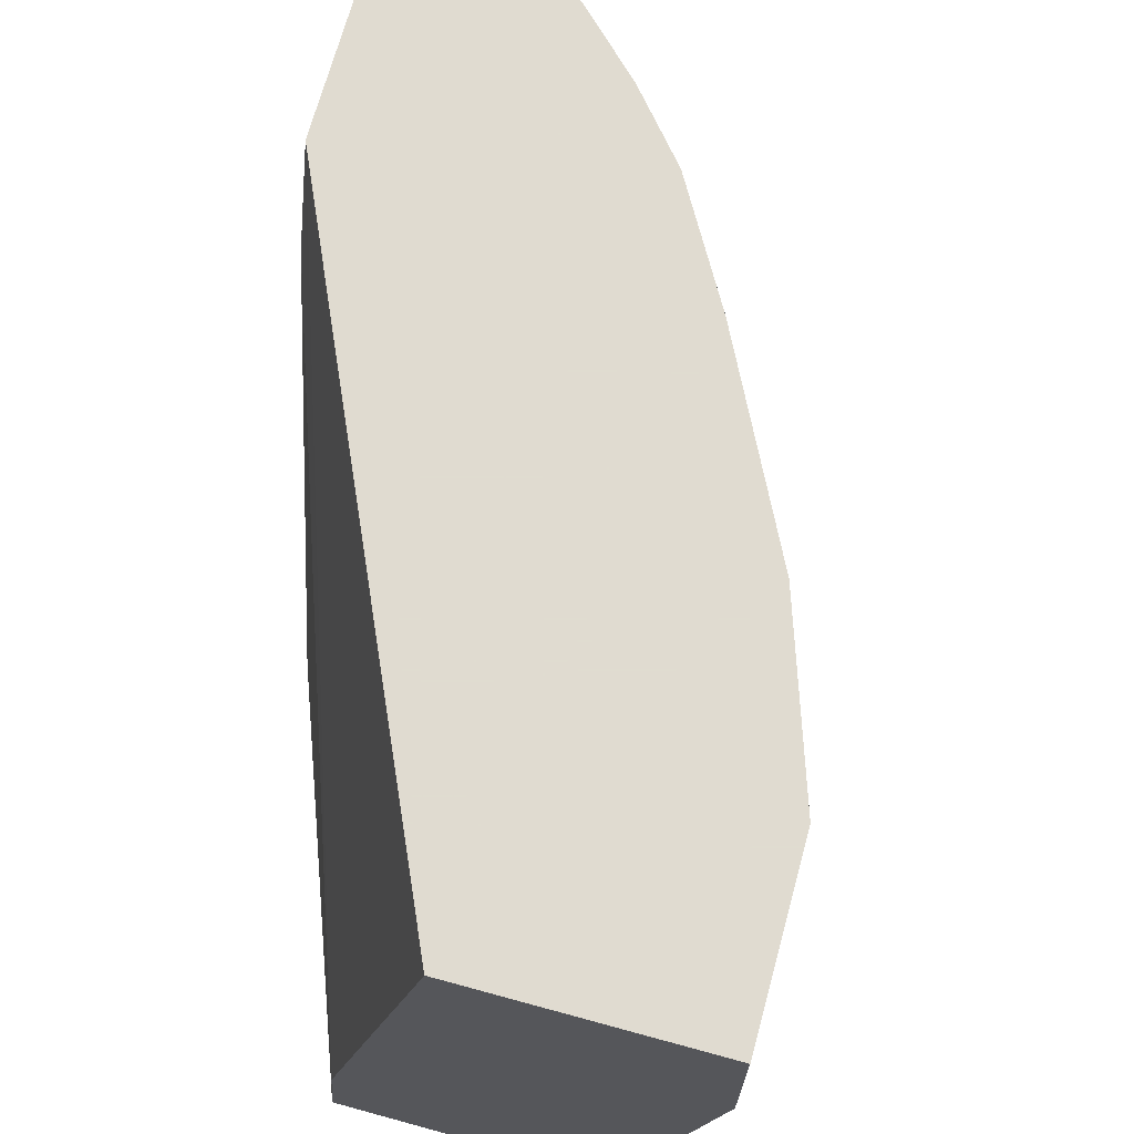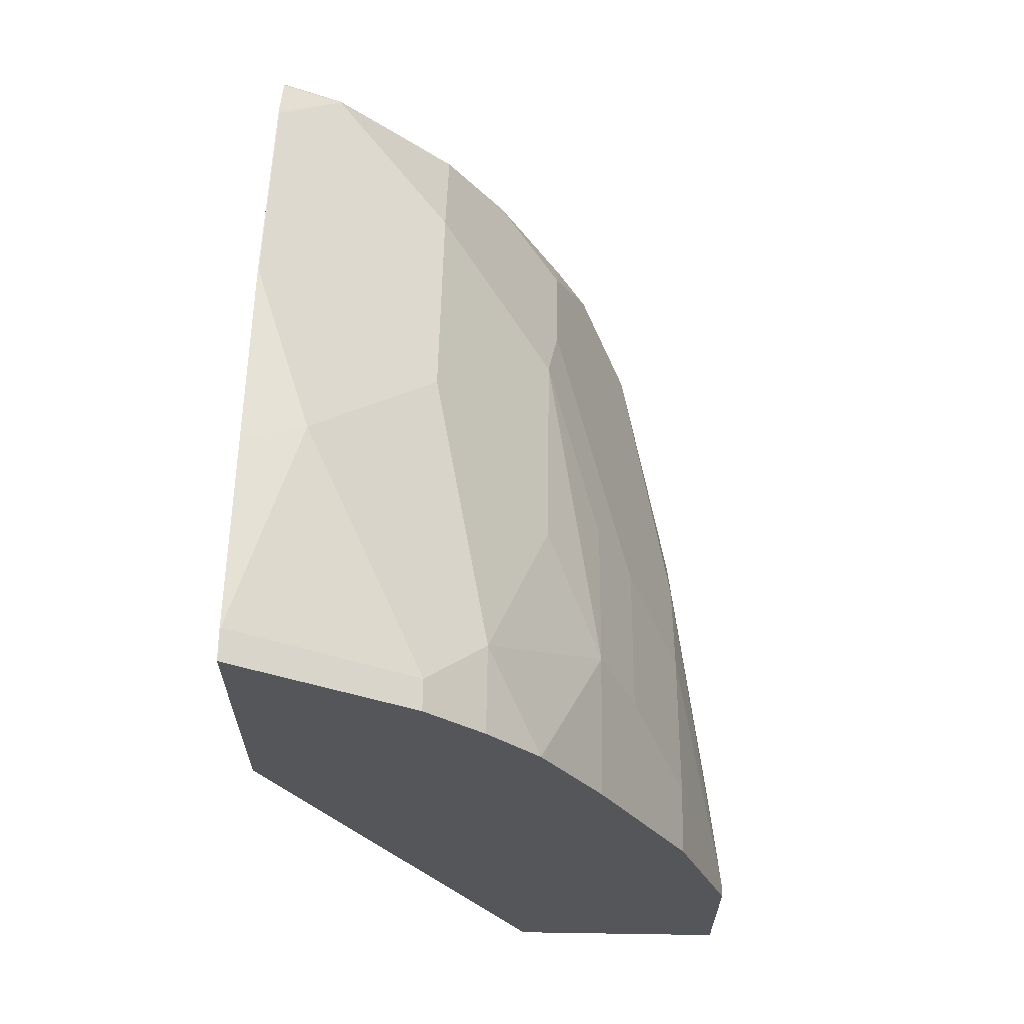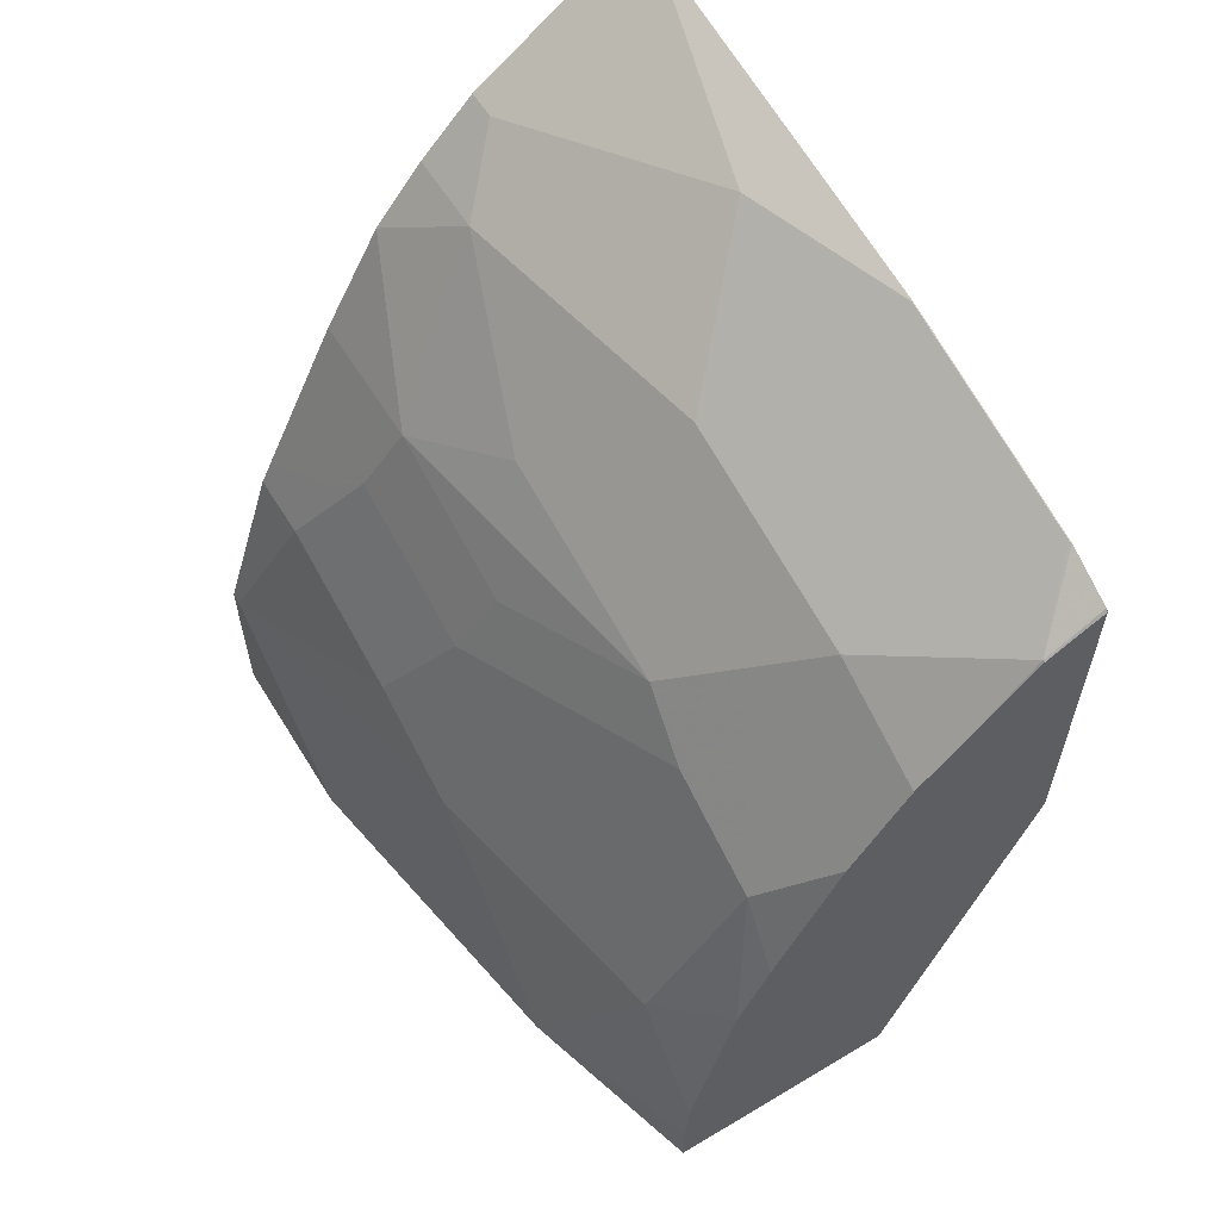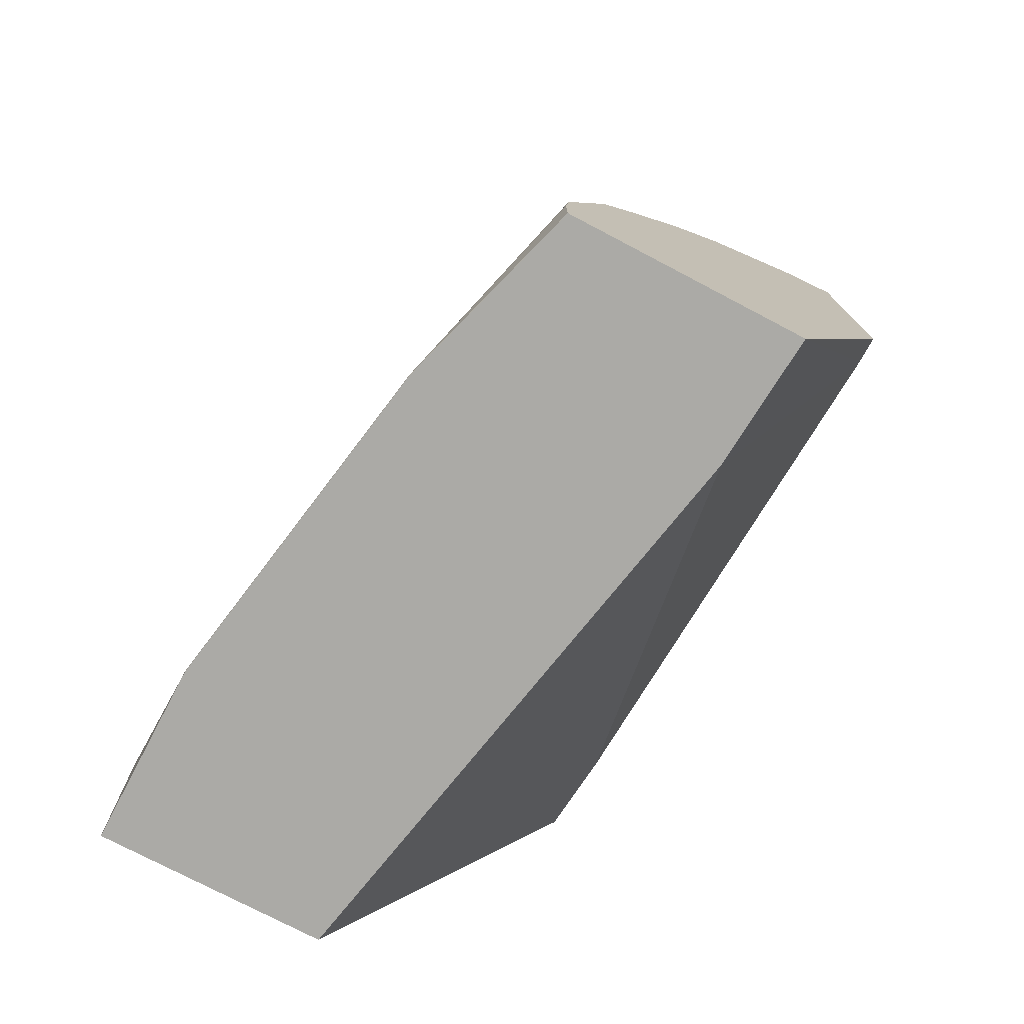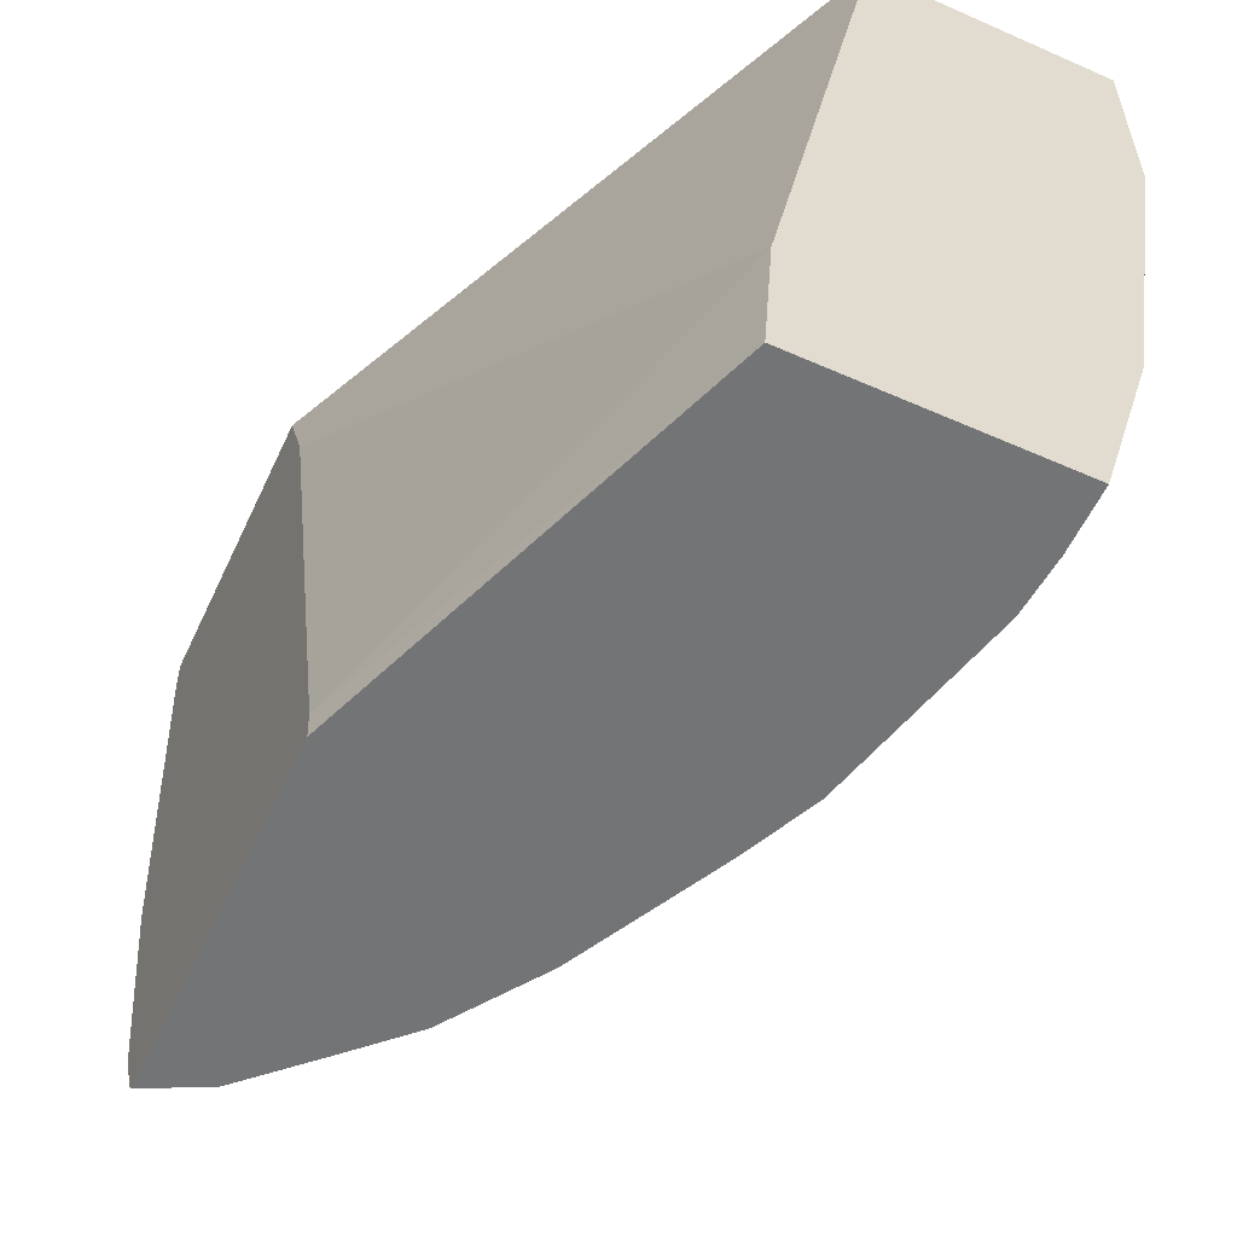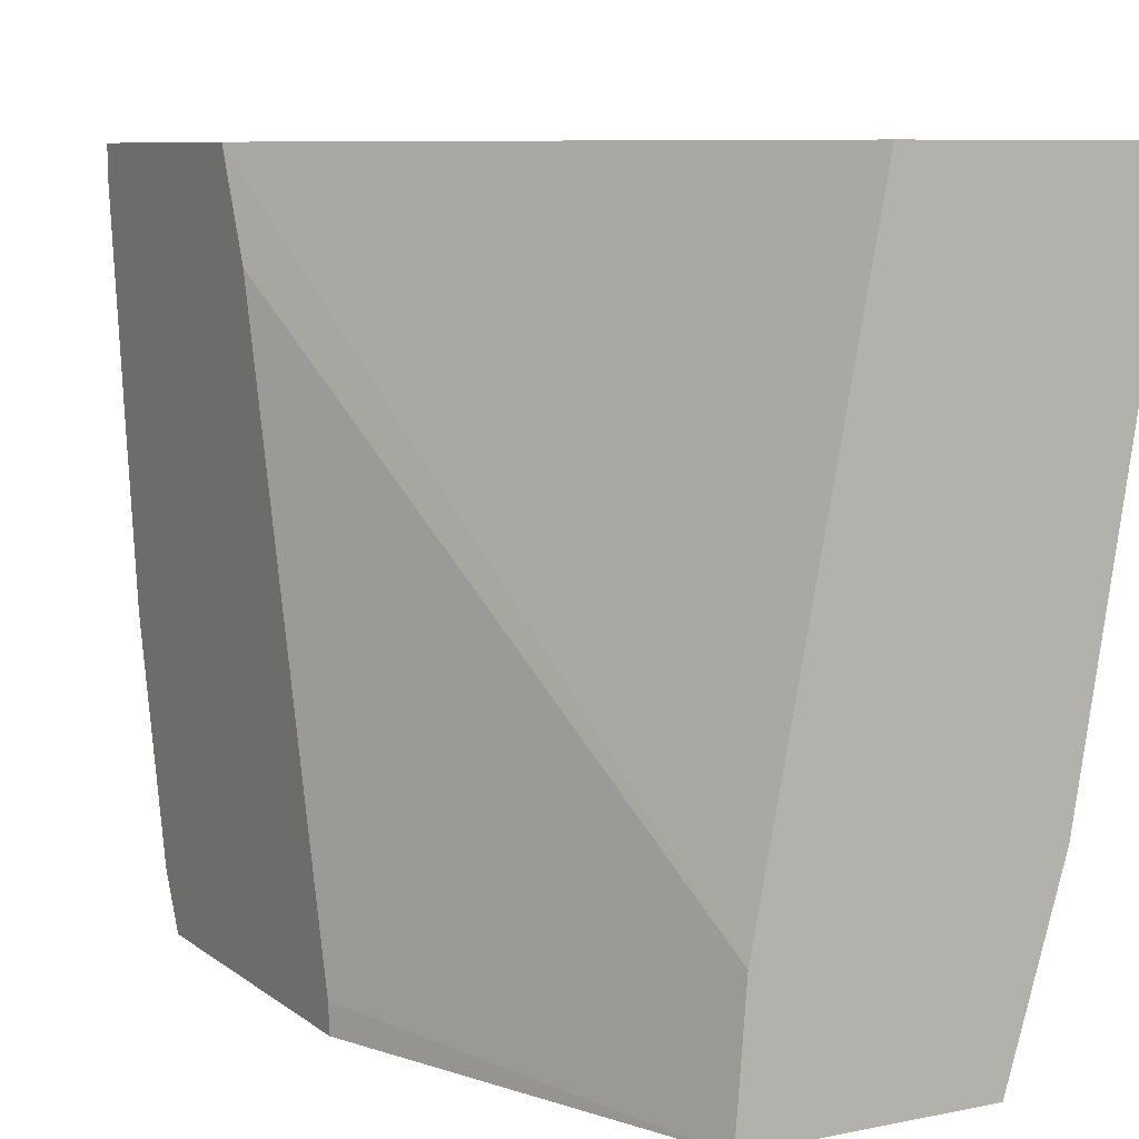
<metadata>
{"format":"obj","ext":"obj","renderer":"f3d","projection":"perspective","resolution":1024,"background":"white","views":[{"elev":69.8,"azim":-164.7,"up":"+Y"},{"elev":64.1,"azim":-179.1,"up":"+Z"},{"elev":59.3,"azim":-31.5,"up":"+Z"},{"elev":-75.8,"azim":-27.7,"up":"+Z"},{"elev":-56.1,"azim":155.2,"up":"+Y"},{"elev":8.4,"azim":151.4,"up":"+Y"}]}
</metadata>
<code>
v -0.6134 0.1039 -0.000848
v -0.5489 -0.226 -0.000848
v -0.7426 0.1039 -0.000848
v -0.4623 0.1039 0.3338
v -0.543 -0.3024 -0.000848
v -0.4623 0.04548 0.3096
v -0.4623 -0.2861 0.2216
v -0.7426 0.0008583 -0.000848
v -0.7426 0.1039 0.09687
v -0.4623 0.1039 0.4952
v -0.678 -0.3024 -0.000848
v -0.4623 -0.3024 0.22
v -0.7103 -0.1928 -0.000848
v -0.7103 -0.1937 2.625e-05
v -0.7426 -1.665e-05 2.625e-05
v -0.7426 0.09683 0.09687
v -0.7103 0.1039 0.1937
v -0.4626 0.1039 0.4951
v -0.4623 0.08652 0.4952
v -0.7101 -0.1937 -0.000848
v -0.678 -0.3024 0.03232
v -0.4623 -0.3024 0.4137
v -0.6756 -0.3024 0.06224
v -0.678 -0.2583 0.1292
v -0.7103 -0.1291 0.09687
v -0.7103 -0.0969 0.1292
v -0.7426 0.03228 0.03232
v -0.7103 -0.03231 0.1615
v -0.7103 0.06457 0.1937
v -0.7032 0.1039 0.2079
v -0.4628 0.1039 0.495
v -0.4628 0.08609 0.495
v -0.4623 -0.02714 0.4791
v -0.4623 -0.3008 0.4152
v -0.4945 -0.3024 0.3977
v -0.6575 -0.3024 0.1347
v -0.6498 -0.3024 0.1656
v -0.6296 -0.2744 0.2422
v -0.678 -0.0646 0.226
v -0.678 0.03228 0.2583
v -0.6888 0.05379 0.2368
v -0.6654 0.1039 0.2835
v -0.5597 0.1039 0.4304
v -0.4951 -0.04305 0.4627
v -0.5597 0.08609 0.4304
v -0.4623 -0.1394 0.463
v -0.4628 -0.1399 0.4627
v -0.4623 -0.2987 0.4164
v -0.4951 -0.3013 0.3982
v -0.5271 -0.3024 0.3657
v -0.6317 -0.3024 0.2056
v -0.593 -0.3024 0.2831
v -0.5919 -0.2045 0.3336
v -0.6242 -0.1722 0.3013
v -0.6296 -0.2098 0.2744
v -0.6296 -0.3024 0.2099
v -0.6565 -0.07534 0.2691
v -0.6565 0.0215 0.3013
v -0.6673 0.04302 0.2798
v -0.6565 0.1039 0.3013
v -0.5919 0.1039 0.3982
v -0.5919 0.05379 0.3982
v -0.5597 -0.1076 0.3982
v -0.5274 -0.2045 0.3982
v -0.4623 -0.2713 0.43
v -0.4628 -0.269 0.4304
v -0.5597 -0.2367 0.3659
v -0.5594 -0.3024 0.3334
v -0.6242 -0.04305 0.3336
v -0.6213 0.1039 0.363
f 32 45 44
f 33 44 47
f 33 47 46
f 34 48 49
f 34 49 35
f 35 49 50
f 37 51 38
f 38 56 52
f 38 52 53
f 38 54 55
f 38 55 39
f 38 51 56
f 32 44 33
f 39 55 57
f 38 53 54
f 28 38 39
f 31 43 45
f 30 41 42
f 29 41 30
f 29 40 41
f 28 40 29
f 28 39 40
f 26 38 28
f 24 38 26
f 24 37 38
f 24 36 37
f 24 26 25
f 23 36 24
f 39 57 58
f 22 34 35
f 31 45 32
f 39 58 40
f 50 67 68
f 40 59 41
f 19 32 33
f 63 67 64
f 61 70 62
f 58 70 60
f 58 62 70
f 58 69 62
f 54 69 58
f 54 57 55
f 54 58 57
f 53 69 54
f 53 62 69
f 53 63 62
f 53 67 63
f 53 68 67
f 52 68 53
f 49 65 66
f 49 67 50
f 41 59 42
f 42 59 58
f 42 58 60
f 43 61 62
f 43 62 45
f 44 45 62
f 40 58 59
f 44 62 63
f 44 64 49
f 44 49 47
f 46 47 65
f 47 49 66
f 47 66 65
f 49 64 67
f 44 63 64
f 18 32 19
f 48 65 49
f 17 29 30
f 4 65 48
f 4 46 65
f 4 33 46
f 4 19 33
f 4 10 19
f 3 16 9
f 3 27 16
f 3 15 27
f 3 8 15
f 2 7 5
f 2 6 7
f 2 4 6
f 1 4 2
f 18 31 32
f 1 10 4
f 1 18 10
f 1 31 18
f 1 2 5
f 1 5 11
f 1 11 20
f 1 20 13
f 1 13 8
f 1 8 3
f 4 48 34
f 1 3 9
f 1 17 30
f 1 30 42
f 1 42 60
f 1 70 61
f 1 61 43
f 1 43 31
f 1 9 17
f 4 34 22
f 1 60 70
f 4 12 7
f 4 22 12
f 16 27 26
f 16 28 29
f 16 26 28
f 15 26 27
f 15 25 26
f 14 24 25
f 14 23 24
f 14 21 23
f 13 20 14
f 11 21 14
f 11 14 20
f 10 18 19
f 9 29 17
f 9 16 29
f 14 25 15
f 8 13 14
f 4 7 6
f 8 14 15
f 5 7 12
f 5 12 22
f 5 22 35
f 5 50 68
f 5 68 52
f 5 35 50
f 5 56 51
f 5 51 37
f 5 21 11
f 5 37 36
f 5 36 23
f 5 52 56
f 5 23 21

</code>
